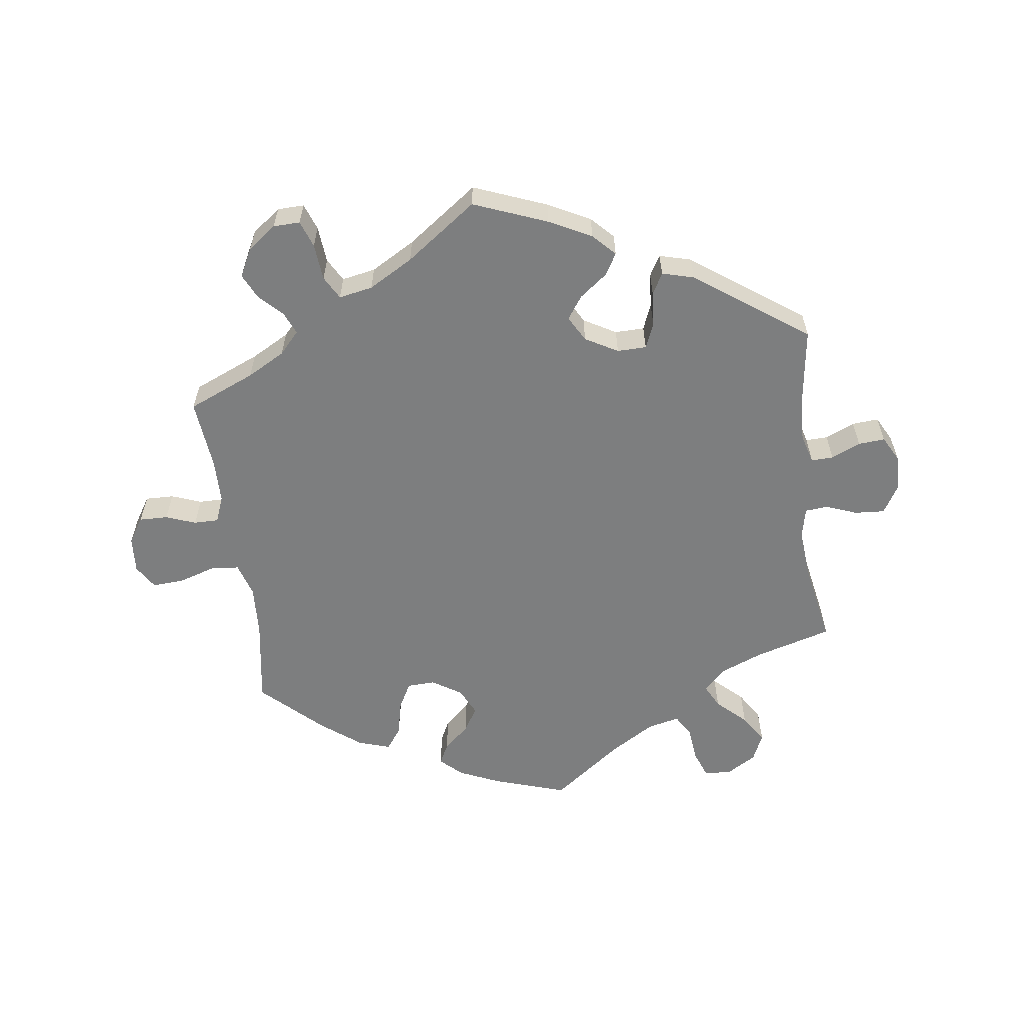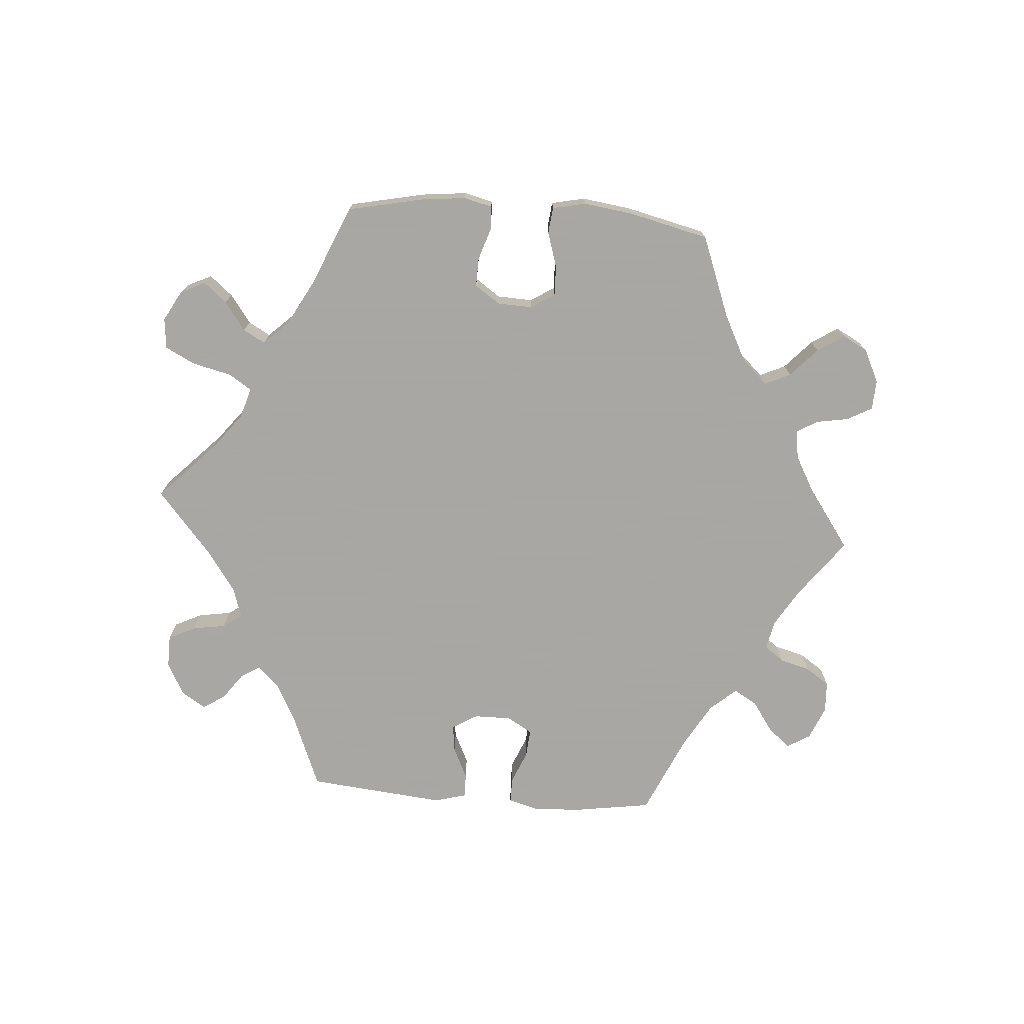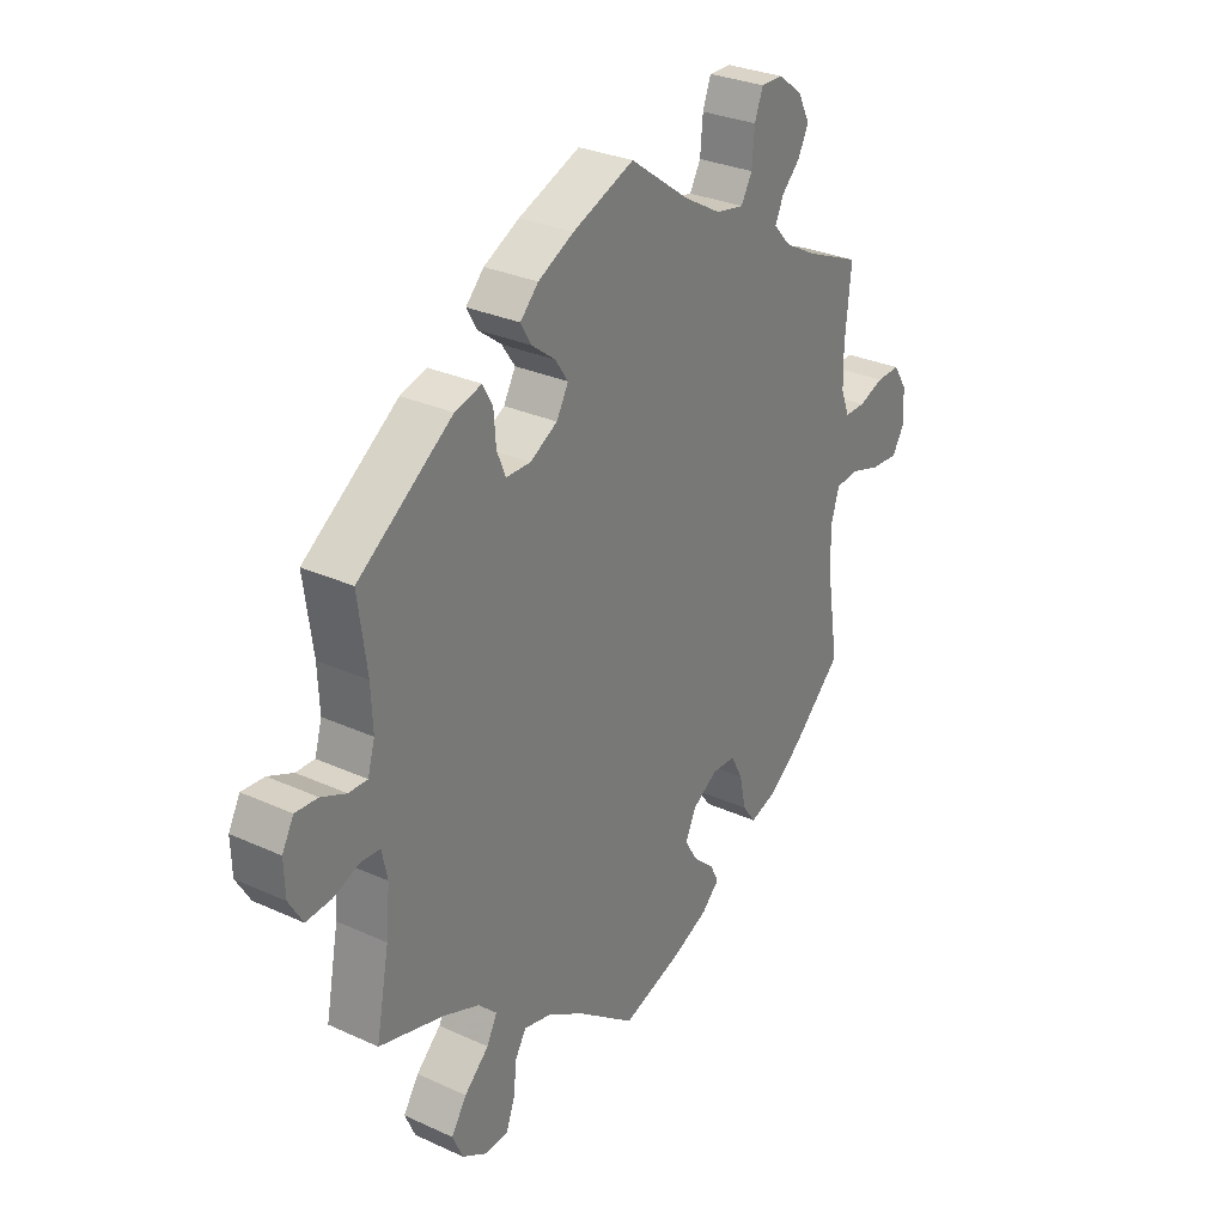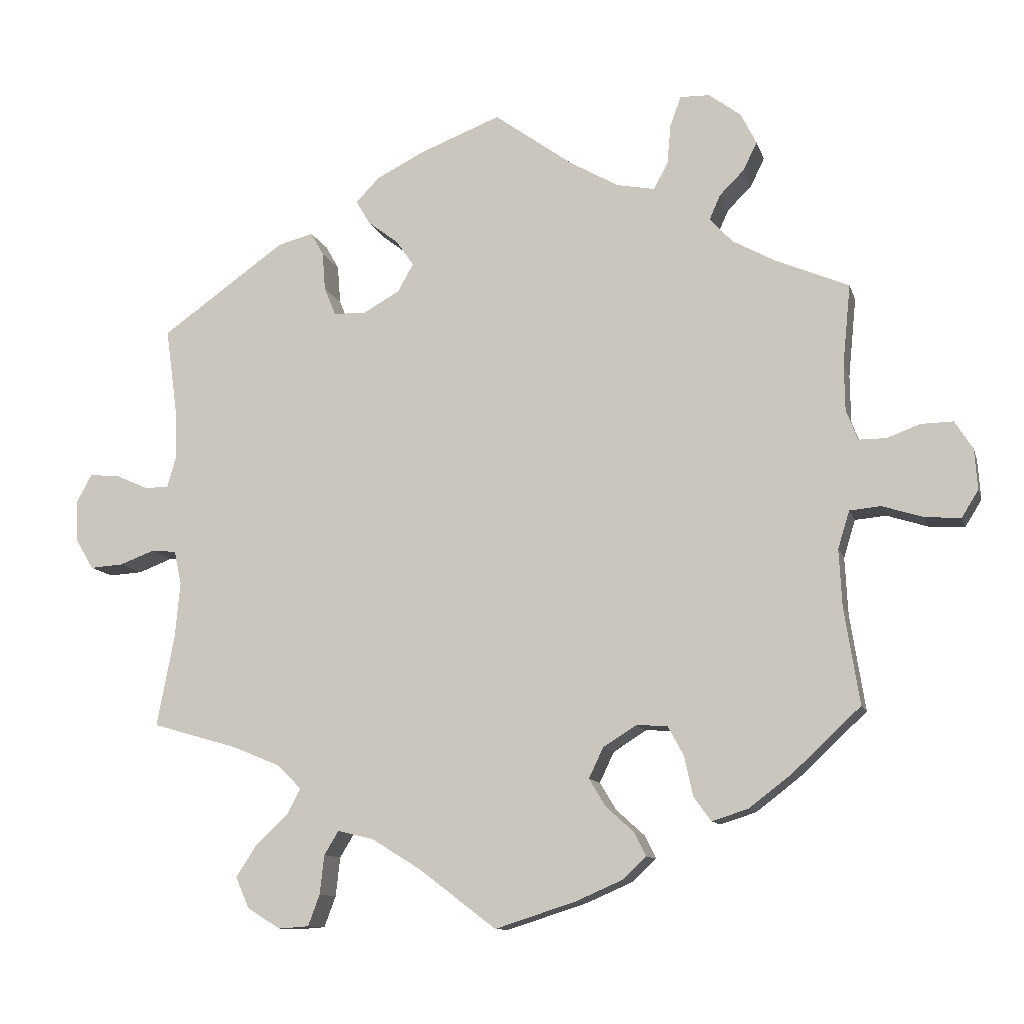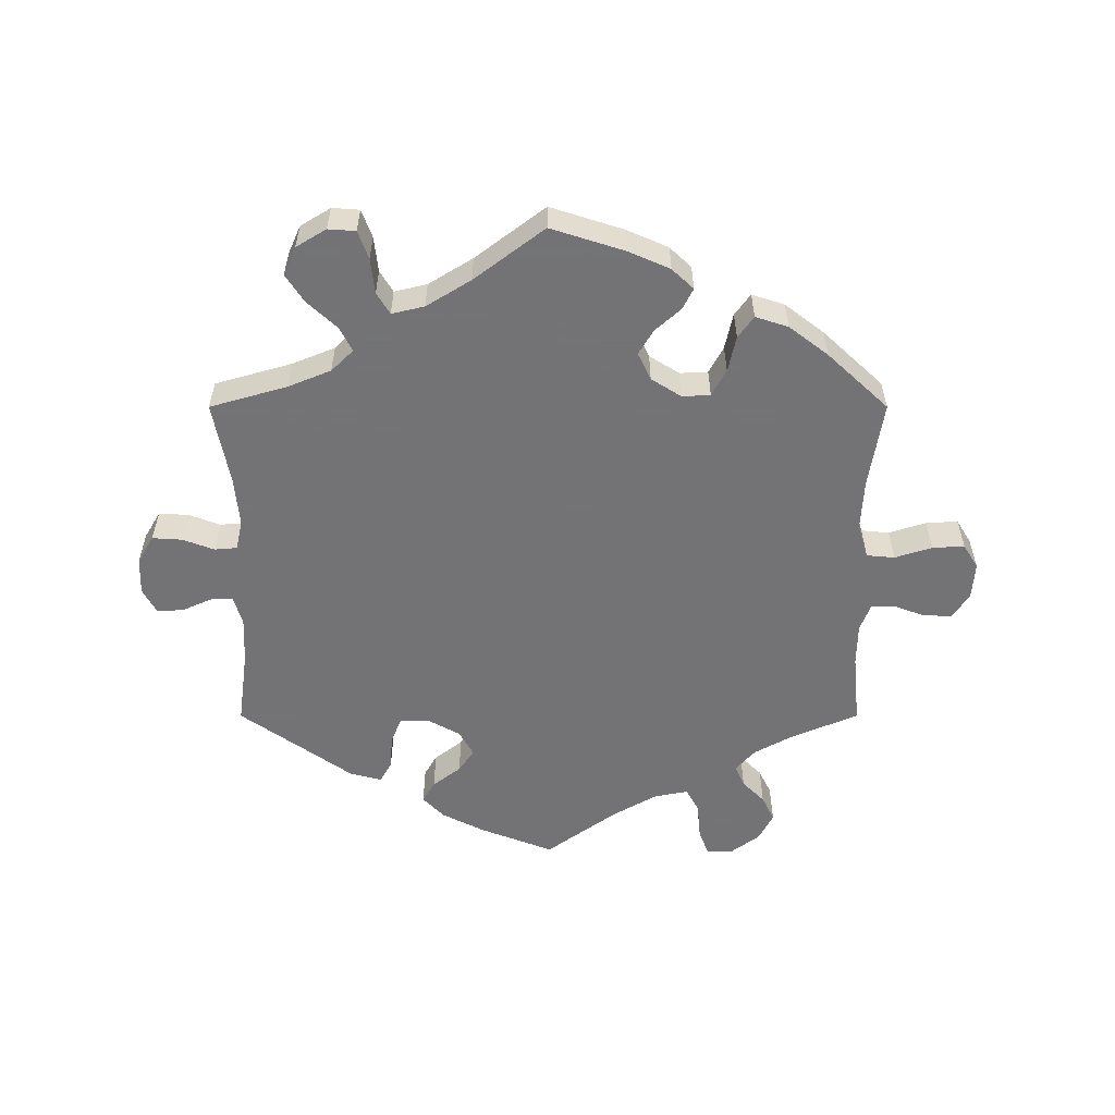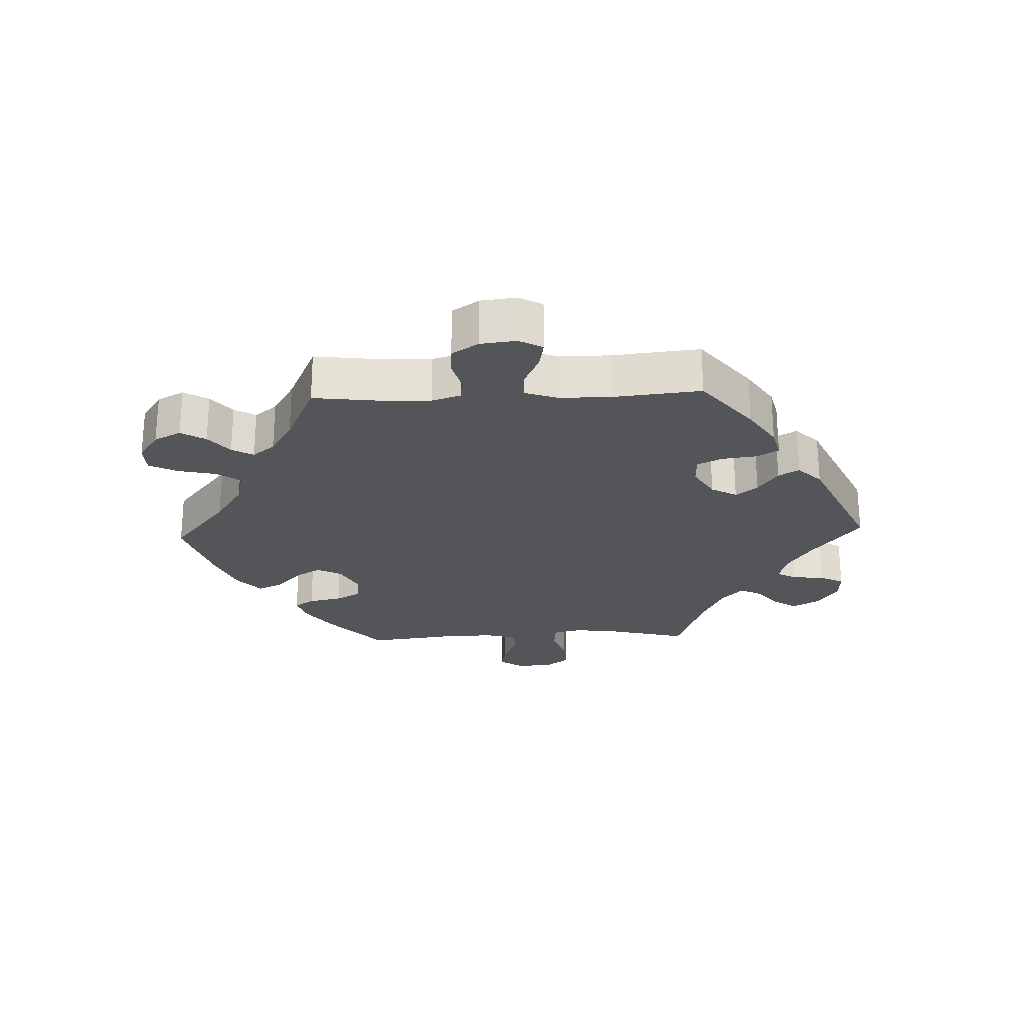
<metadata>
{"format":"obj","ext":"obj","renderer":"f3d","projection":"perspective","resolution":1024,"background":"white","views":[{"elev":-59.3,"azim":7.5,"up":"+Y"},{"elev":-74.4,"azim":-154.5,"up":"+Y"},{"elev":29.8,"azim":123.7,"up":"+Z"},{"elev":-11.0,"azim":-165.7,"up":"+Z"},{"elev":-56.0,"azim":-180.0,"up":"+Y"},{"elev":-24.6,"azim":-27.8,"up":"+Y"}]}
</metadata>
<code>
v 0.382 0.07 -0.323
v 0.316 0.07 -0.35
v 0.282 0.07 -0.383
v 0.301 0.07 -0.42
v 0.346 0.07 -0.462
v 0.374 0.07 -0.505
v 0.355 0.07 -0.548
v 0.309 0.07 -0.576
v 0.267 0.07 -0.573
v 0.251 0.07 -0.53
v 0.245 0.07 -0.476
v 0.225 0.07 -0.443
v 0.175 0.07 -0.455
v 0.107 0.07 -0.497
v 0 0.07 -0.578
v -0.112 0.07 -0.542
v -0.176 0.07 -0.514
v -0.209 0.07 -0.483
v -0.193 0.07 -0.451
v -0.154 0.07 -0.416
v -0.131 0.07 -0.378
v -0.151 0.07 -0.336
v -0.197 0.07 -0.307
v -0.24 0.07 -0.309
v -0.262 0.07 -0.35
v -0.274 0.07 -0.405
v -0.298 0.07 -0.438
v -0.348 0.07 -0.422
v -0.408 0.07 -0.376
v -0.501 0.07 -0.289
v -0.48 0.07 -0.156
v -0.476 0.07 -0.077
v -0.492 0.07 -0.025
v -0.535 0.07 -0.021
v -0.592 0.07 -0.039
v -0.641 0.07 -0.042
v -0.664 0.07 -0.005
v -0.66 0.07 0.051
v -0.635 0.07 0.09
v -0.591 0.07 0.089
v -0.545 0.07 0.072
v -0.507 0.07 0.072
v -0.491 0.07 0.113
v -0.49 0.07 0.179
v -0.501 0.07 0.289
v -0.398 0.07 0.333
v -0.34 0.07 0.365
v -0.309 0.07 0.399
v -0.324 0.07 0.433
v -0.358 0.07 0.467
v -0.377 0.07 0.506
v -0.355 0.07 0.549
v -0.311 0.07 0.582
v -0.27 0.07 0.583
v -0.255 0.07 0.542
v -0.25 0.07 0.486
v -0.23 0.07 0.45
v -0.178 0.07 0.46
v -0.11 0.07 0.499
v -0.001 0.07 0.578
v 0.112 0.07 0.534
v 0.177 0.07 0.501
v 0.21 0.07 0.467
v 0.191 0.07 0.434
v 0.148 0.07 0.401
v 0.124 0.07 0.366
v 0.146 0.07 0.327
v 0.196 0.07 0.299
v 0.241 0.07 0.3
v 0.257 0.07 0.339
v 0.261 0.07 0.392
v 0.279 0.07 0.424
v 0.328 0.07 0.411
v 0.5 0.07 0.289
v 0.484 0.07 0.172
v 0.481 0.07 0.102
v 0.494 0.07 0.057
v 0.528 0.07 0.058
v 0.573 0.07 0.078
v 0.614 0.07 0.081
v 0.635 0.07 0.042
v 0.633 0.07 -0.015
v 0.608 0.07 -0.057
v 0.562 0.07 -0.054
v 0.514 0.07 -0.036
v 0.479 0.07 -0.039
v 0.469 0.07 -0.086
v 0.476 0.07 -0.163
v 0.5 0.07 -0.289
v 0.382 0 -0.323
v 0.316 0 -0.35
v 0.282 0 -0.383
v 0.301 0 -0.42
v 0.346 0 -0.462
v 0.374 0 -0.505
v 0.355 0 -0.548
v 0.309 0 -0.576
v 0.267 0 -0.573
v 0.251 0 -0.53
v 0.245 0 -0.476
v 0.225 0 -0.443
v 0.175 0 -0.455
v 0.107 0 -0.497
v 0 0 -0.578
v -0.112 0 -0.542
v -0.176 0 -0.514
v -0.209 0 -0.483
v -0.193 0 -0.451
v -0.154 0 -0.416
v -0.131 0 -0.378
v -0.151 0 -0.336
v -0.197 0 -0.307
v -0.24 0 -0.309
v -0.262 0 -0.35
v -0.274 0 -0.405
v -0.298 0 -0.438
v -0.348 0 -0.422
v -0.408 0 -0.376
v -0.501 0 -0.289
v -0.48 0 -0.156
v -0.476 0 -0.077
v -0.492 0 -0.025
v -0.535 0 -0.021
v -0.592 0 -0.039
v -0.641 0 -0.042
v -0.664 0 -0.005
v -0.66 0 0.051
v -0.635 0 0.09
v -0.591 0 0.089
v -0.545 0 0.072
v -0.507 0 0.072
v -0.491 0 0.113
v -0.49 0 0.179
v -0.501 0 0.289
v -0.398 0 0.333
v -0.34 0 0.365
v -0.309 0 0.399
v -0.324 0 0.433
v -0.358 0 0.467
v -0.377 0 0.506
v -0.355 0 0.549
v -0.311 0 0.582
v -0.27 0 0.583
v -0.255 0 0.542
v -0.25 0 0.486
v -0.23 0 0.45
v -0.178 0 0.46
v -0.11 0 0.499
v -0.001 0 0.578
v 0.112 0 0.534
v 0.177 0 0.501
v 0.21 0 0.467
v 0.191 0 0.434
v 0.148 0 0.401
v 0.124 0 0.366
v 0.146 0 0.327
v 0.196 0 0.299
v 0.241 0 0.3
v 0.257 0 0.339
v 0.261 0 0.392
v 0.279 0 0.424
v 0.328 0 0.411
v 0.5 0 0.289
v 0.484 0 0.172
v 0.481 0 0.102
v 0.494 0 0.057
v 0.528 0 0.058
v 0.573 0 0.078
v 0.614 0 0.081
v 0.635 0 0.042
v 0.633 0 -0.015
v 0.608 0 -0.057
v 0.562 0 -0.054
v 0.514 0 -0.036
v 0.479 0 -0.039
v 0.469 0 -0.086
v 0.476 0 -0.163
v 0.5 0 -0.289
f 88 89 1
f 87 88 1 2
f 86 87 2 3
f 82 83 84 85
f 82 85 86
f 81 82 86
f 78 79 80 81
f 77 78 81 86
f 76 77 86 3
f 72 73 74 75
f 70 71 72 75
f 69 70 75 76
f 68 69 76 3
f 62 63 64 65
f 62 65 66
f 59 60 61 62
f 58 59 62 66
f 57 58 66 67
f 53 54 55 56
f 53 56 57
f 52 53 57
f 49 50 51 52
f 48 49 52 57
f 47 48 57 67
f 44 45 46
f 43 44 46 47
f 42 43 47 67
f 38 39 40 41
f 38 41 42
f 37 38 42
f 34 35 36 37
f 33 34 37 42
f 32 33 42 67
f 28 29 30 31
f 25 26 27 28
f 24 25 28 31
f 23 24 31 32
f 17 18 19 20
f 17 20 21
f 14 15 16 17
f 13 14 17 21
f 12 13 21 22
f 8 9 10 11
f 8 11 12
f 7 8 12
f 4 5 6 7
f 3 4 7 12
f 23 32 67 68
f 22 23 68
f 3 12 22 68
f 90 178 177
f 91 90 177 176
f 92 91 176 175
f 174 173 172 171
f 175 174 171
f 175 171 170
f 170 169 168 167
f 175 170 167 166
f 92 175 166 165
f 164 163 162 161
f 164 161 160 159
f 165 164 159 158
f 92 165 158 157
f 154 153 152 151
f 155 154 151
f 151 150 149 148
f 155 151 148 147
f 156 155 147 146
f 145 144 143 142
f 146 145 142
f 146 142 141
f 141 140 139 138
f 146 141 138 137
f 156 146 137 136
f 135 134 133
f 136 135 133 132
f 156 136 132 131
f 130 129 128 127
f 131 130 127
f 131 127 126
f 126 125 124 123
f 131 126 123 122
f 156 131 122 121
f 120 119 118 117
f 117 116 115 114
f 120 117 114 113
f 121 120 113 112
f 109 108 107 106
f 110 109 106
f 106 105 104 103
f 110 106 103 102
f 111 110 102 101
f 100 99 98 97
f 101 100 97
f 101 97 96
f 96 95 94 93
f 101 96 93 92
f 157 156 121 112
f 157 112 111
f 157 111 101 92
f 1 90 91 2
f 2 91 92 3
f 3 92 93 4
f 4 93 94 5
f 5 94 95 6
f 6 95 96 7
f 7 96 97 8
f 8 97 98 9
f 9 98 99 10
f 10 99 100 11
f 11 100 101 12
f 12 101 102 13
f 13 102 103 14
f 14 103 104 15
f 15 104 105 16
f 16 105 106 17
f 17 106 107 18
f 18 107 108 19
f 19 108 109 20
f 20 109 110 21
f 21 110 111 22
f 22 111 112 23
f 23 112 113 24
f 24 113 114 25
f 25 114 115 26
f 26 115 116 27
f 27 116 117 28
f 28 117 118 29
f 29 118 119 30
f 30 119 120 31
f 31 120 121 32
f 32 121 122 33
f 33 122 123 34
f 34 123 124 35
f 35 124 125 36
f 36 125 126 37
f 37 126 127 38
f 38 127 128 39
f 39 128 129 40
f 40 129 130 41
f 41 130 131 42
f 42 131 132 43
f 43 132 133 44
f 44 133 134 45
f 45 134 135 46
f 46 135 136 47
f 47 136 137 48
f 48 137 138 49
f 49 138 139 50
f 50 139 140 51
f 51 140 141 52
f 52 141 142 53
f 53 142 143 54
f 54 143 144 55
f 55 144 145 56
f 56 145 146 57
f 57 146 147 58
f 58 147 148 59
f 59 148 149 60
f 60 149 150 61
f 61 150 151 62
f 62 151 152 63
f 63 152 153 64
f 64 153 154 65
f 65 154 155 66
f 66 155 156 67
f 67 156 157 68
f 68 157 158 69
f 69 158 159 70
f 70 159 160 71
f 71 160 161 72
f 72 161 162 73
f 73 162 163 74
f 74 163 164 75
f 75 164 165 76
f 76 165 166 77
f 77 166 167 78
f 78 167 168 79
f 79 168 169 80
f 80 169 170 81
f 81 170 171 82
f 82 171 172 83
f 83 172 173 84
f 84 173 174 85
f 85 174 175 86
f 86 175 176 87
f 87 176 177 88
f 88 177 178 89
f 89 178 90 1

</code>
